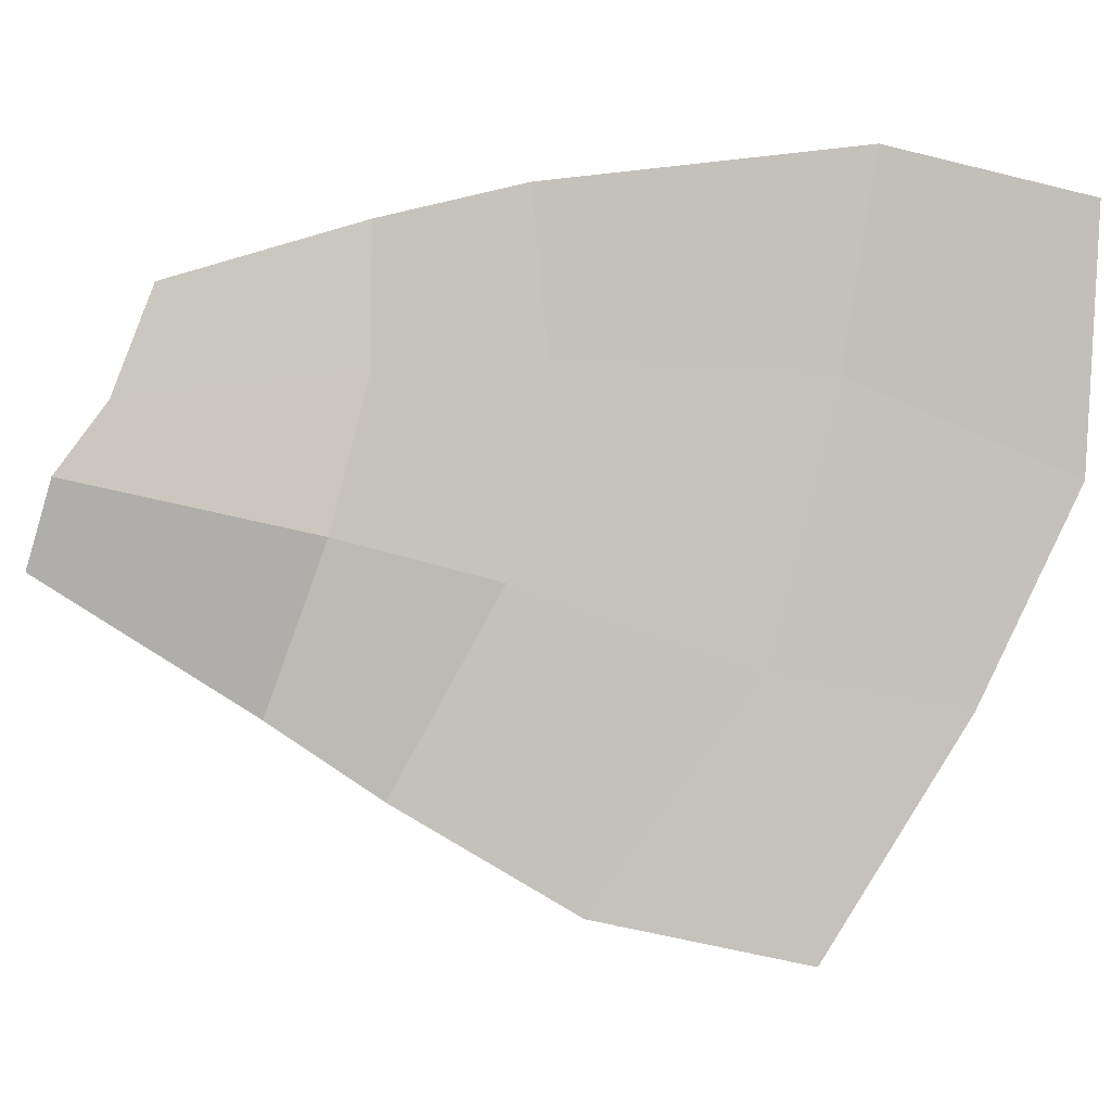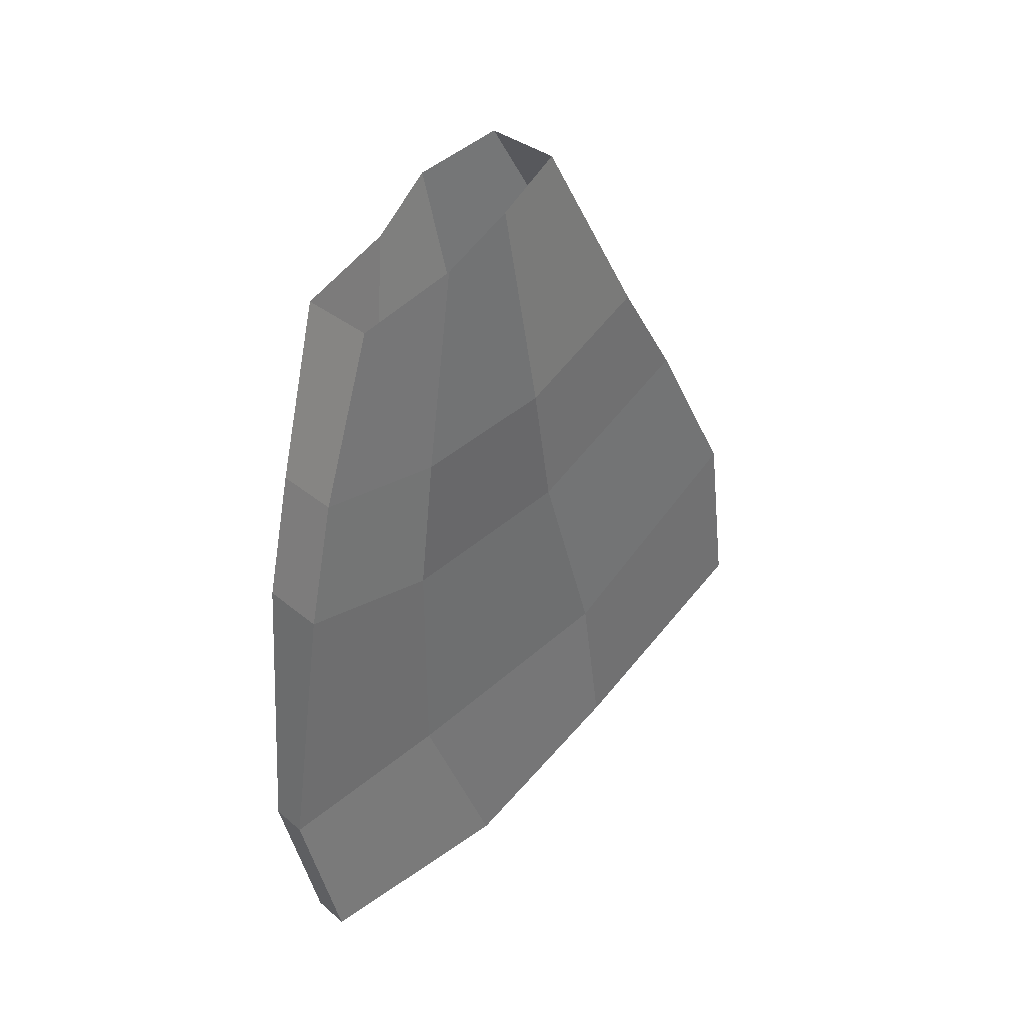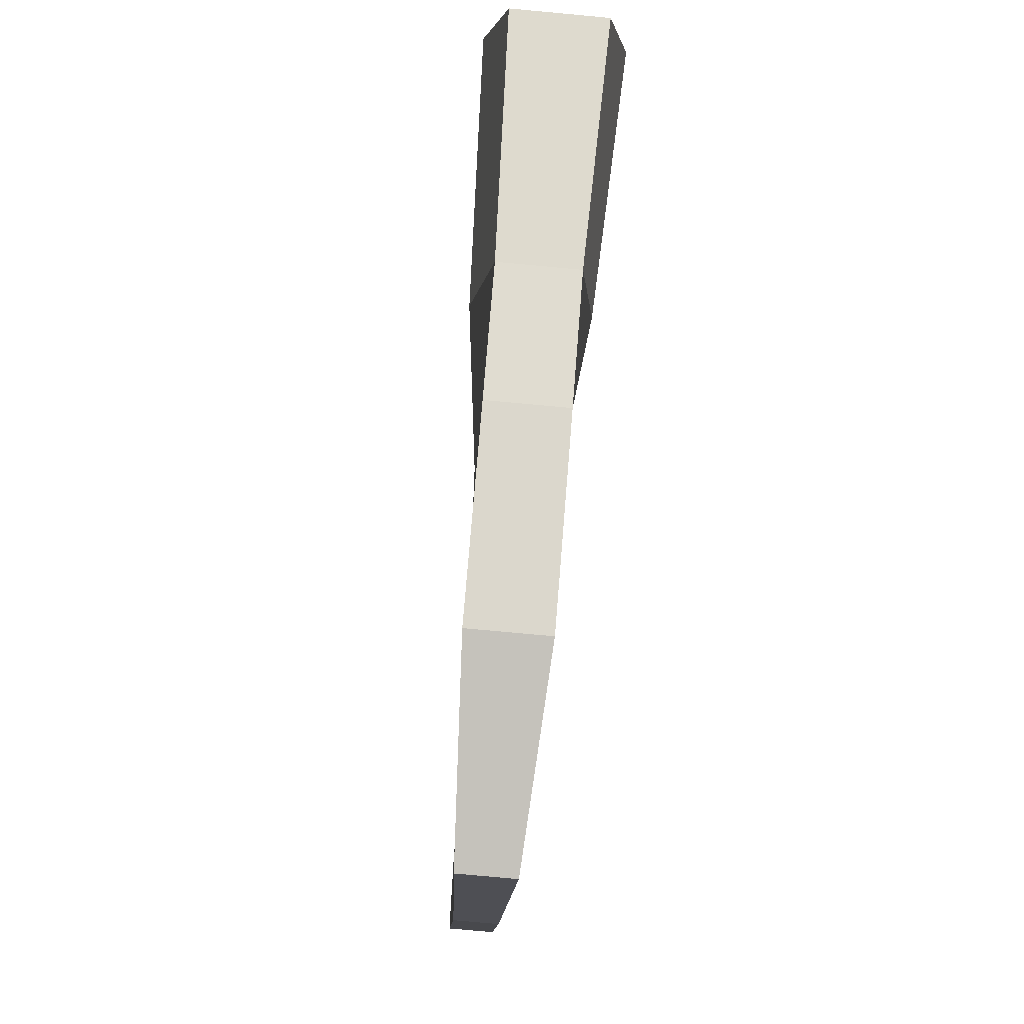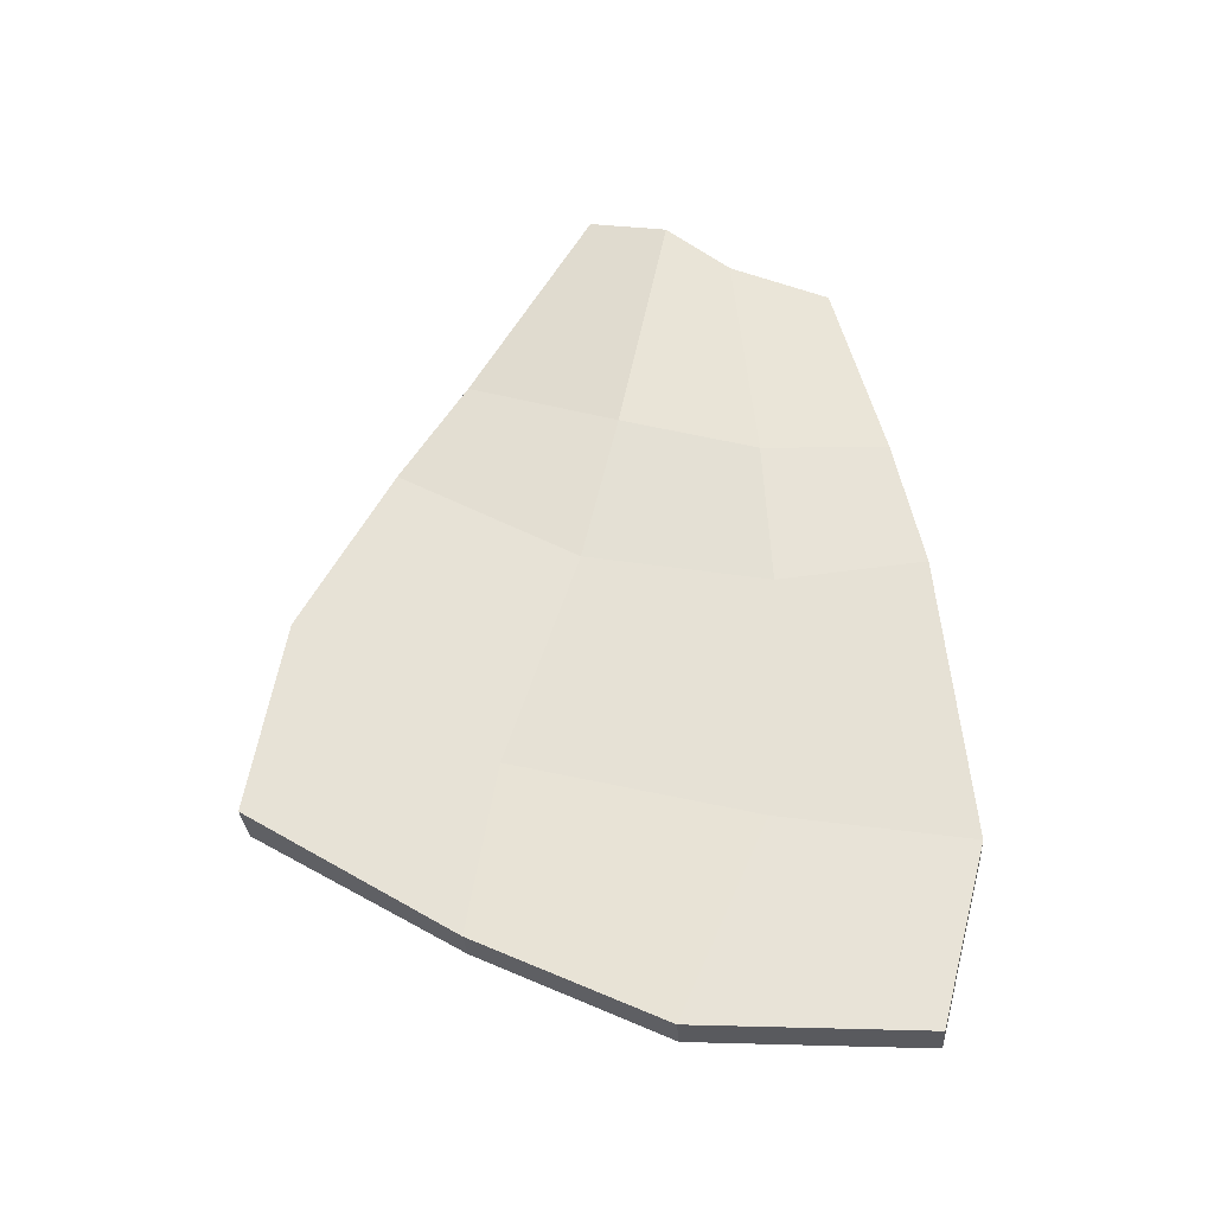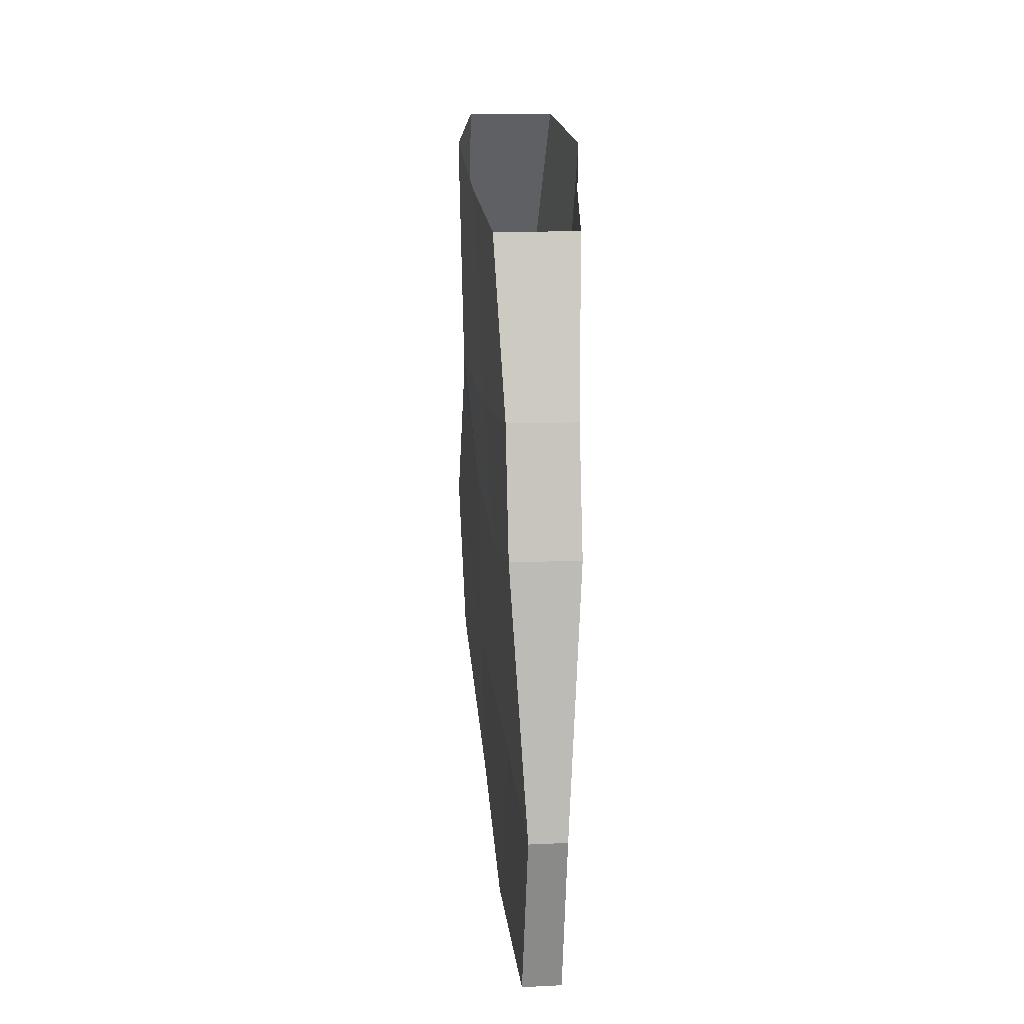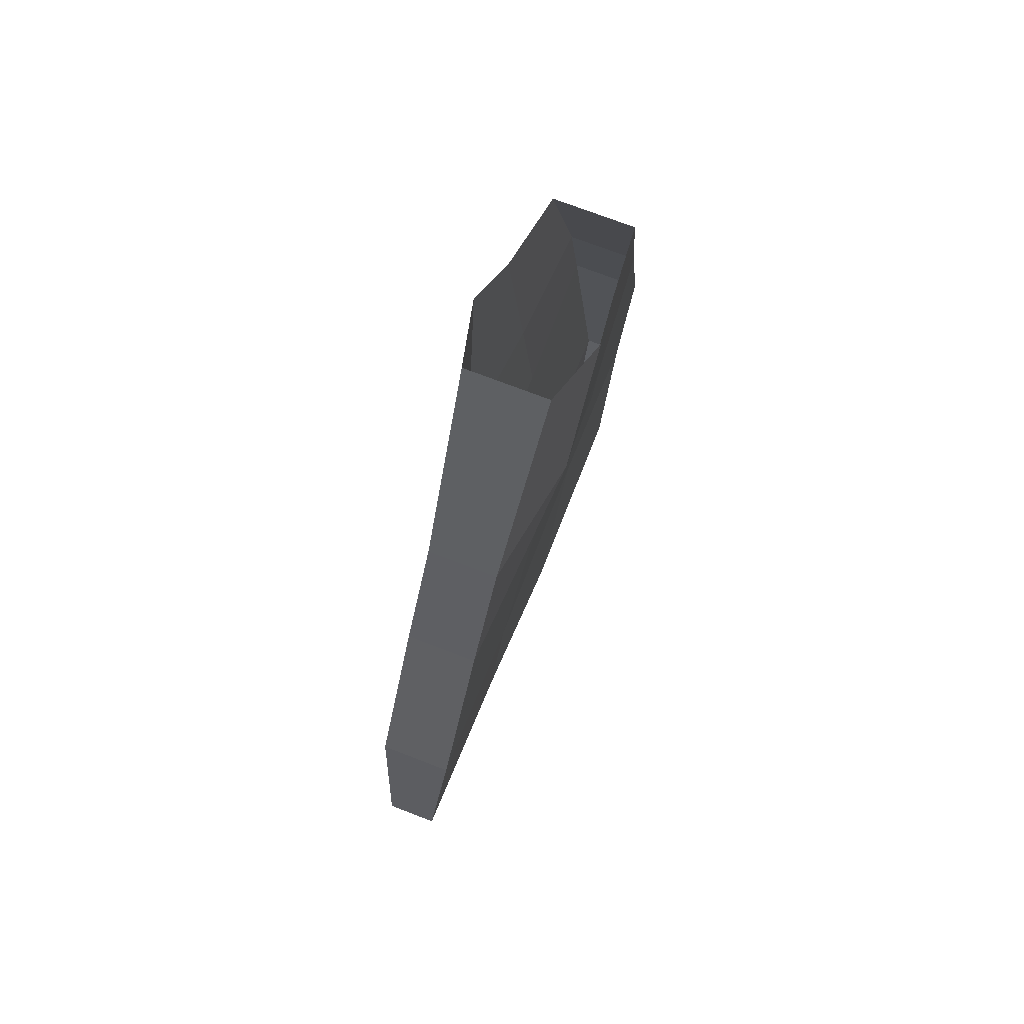
<metadata>
{"format":"obj","ext":"obj","renderer":"f3d","projection":"perspective","resolution":1024,"background":"white","views":[{"elev":0.6,"azim":98.0,"up":"+Y"},{"elev":33.9,"azim":-131.6,"up":"+Z"},{"elev":-77.1,"azim":-5.3,"up":"+Y"},{"elev":-31.4,"azim":94.1,"up":"+Z"},{"elev":12.0,"azim":173.8,"up":"+Z"},{"elev":73.0,"azim":21.1,"up":"+Z"}]}
</metadata>
<code>
g default
v 0.04609 -0.0728 -2.35
v -0.07433 -0.0728 -2.35
v 0.04385 -0.6133 -2.099
v 0.06046 -1.217 -1.734
v -0.08871 -1.217 -1.734
v -0.0721 -0.6133 -2.099
v 0.09167 -0.6472 -0.4027
v 0.1451 -0.2053 -0.5771
v -0.1199 -0.6472 -0.4027
v -0.1733 -0.2053 -0.5771
v -0.1466 0.1918 -0.6748
v 0.1184 0.1918 -0.6748
v 0.09167 -0.8407 -0.7041
v 0.09167 -0.3145 -0.9974
v -0.1199 -0.8407 -0.7041
v -0.1199 -0.3145 -0.9974
v -0.1199 0.2156 -1.097
v 0.09167 0.2156 -1.097
v 0.09167 -1.11 -1.184
v 0.06046 -0.5268 -1.615
v -0.1199 -1.11 -1.184
v -0.08871 -0.5268 -1.615
v -0.0721 0.174 -1.786
v 0.04386 0.174 -1.786
v -0.07433 0.581 -2.384
v 0.04609 0.581 -2.384
v -0.0721 0.7175 -1.874
v -0.1199 0.6371 -1.057
v -0.1199 0.5561 -0.6717
v -0.141 0.4116 -0.1428
v -0.1701 0.1261 -0.03769
v -0.1993 -0.05985 0.09727
v -0.141 -0.2909 0.1839
v 0.1128 -0.2909 0.1839
v 0.171 -0.05985 0.09727
v 0.1419 0.1261 -0.03769
v 0.1128 0.4116 -0.1428
v 0.09167 0.5561 -0.6717
v 0.09167 0.6371 -1.057
v 0.04386 0.7175 -1.874
v -0.07433 0.581 -2.384
v 0.04609 0.581 -2.384
v 0.1128 0.4116 -0.1428
v -0.141 0.4116 -0.1428
v 0.09167 0.5561 -0.6717
v -0.1199 0.5561 -0.6717
v 0.09167 0.6371 -1.057
v -0.1199 0.6371 -1.057
v 0.04386 0.7175 -1.874
v -0.0721 0.7175 -1.874
g polySurface2
f 1 2 25 26
f 3 4 5 6
f 35 34 7 8
f 34 33 9 7
f 33 32 10 9
f 31 11 10 32
f 37 36 12 38
f 8 7 13 14
f 7 9 15 13
f 9 10 16 15
f 11 17 16 10
f 38 12 18 39
f 14 13 19 20
f 13 15 21 19
f 15 16 22 21
f 17 23 22 16
f 39 18 24 40
f 20 19 4 3
f 19 21 5 4
f 21 22 6 5
f 23 2 6 22
f 40 24 1 26
f 3 6 2 1
f 30 29 11 31
f 36 35 8 12
f 29 28 17 11
f 12 8 14 18
f 28 27 23 17
f 18 14 20 24
f 27 25 2 23
f 24 20 3 1
f 44 43 45 46
f 46 45 47 48
f 48 47 49 50
f 50 49 42 41

</code>
